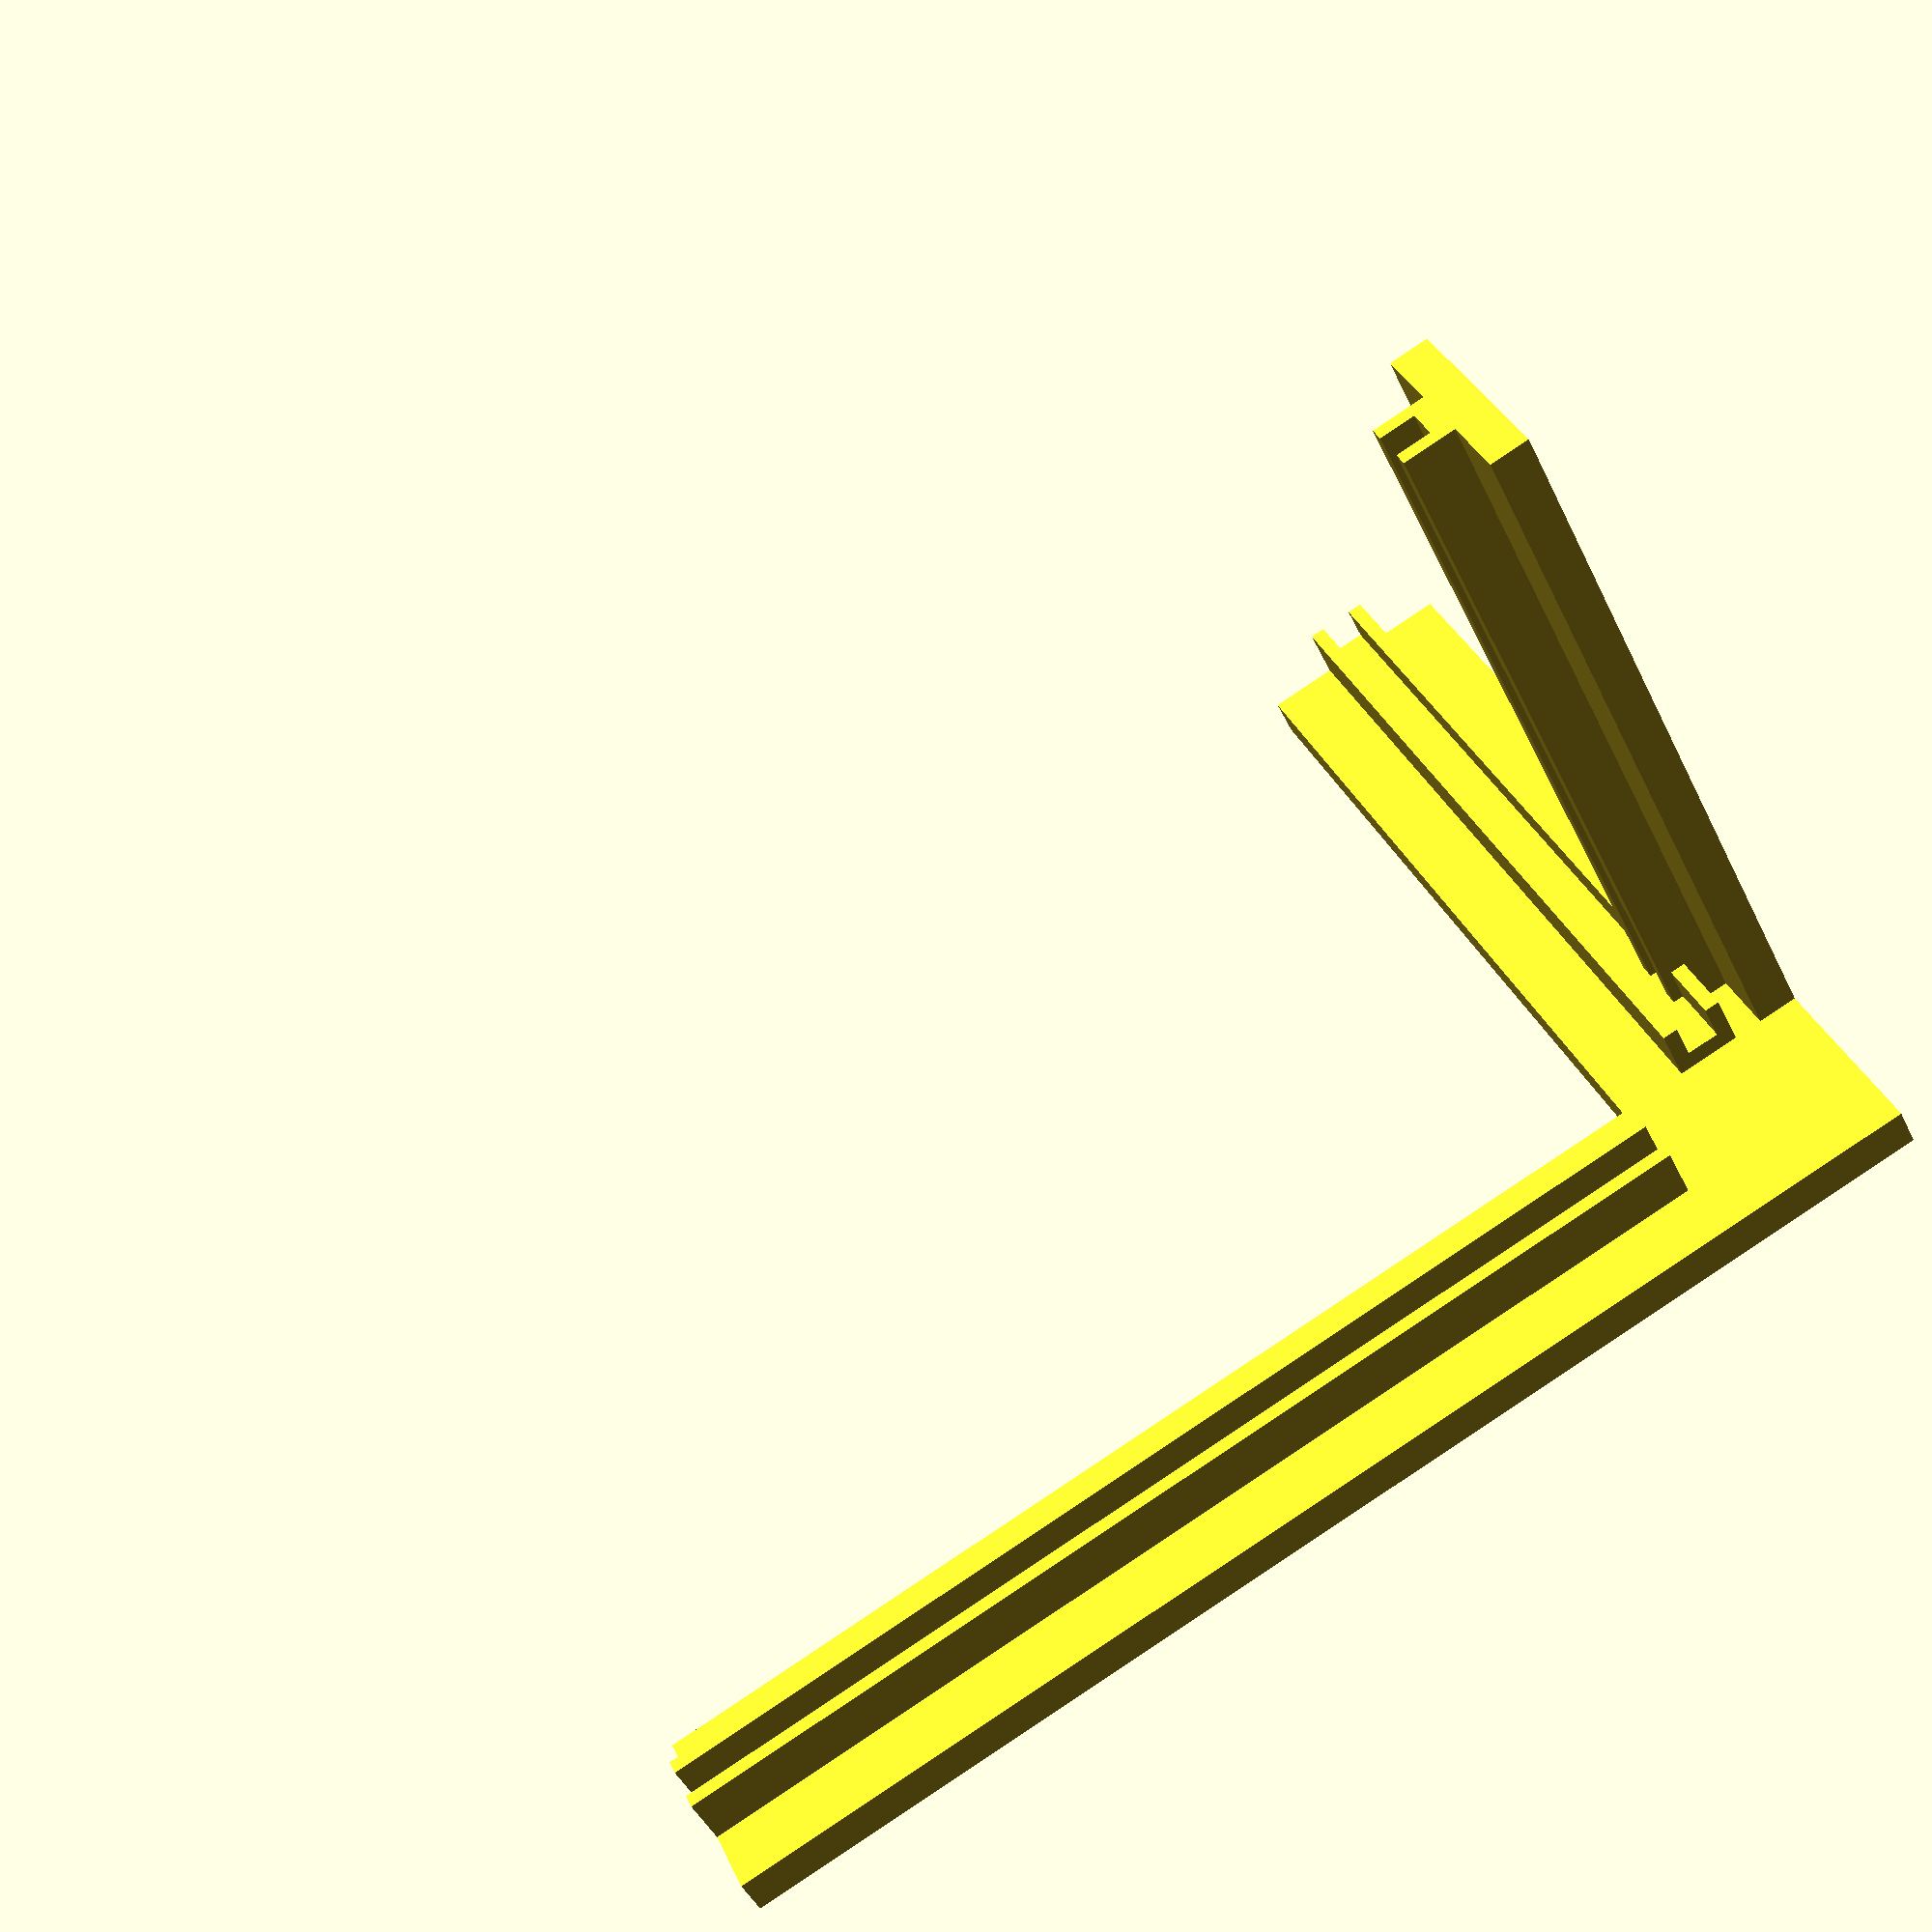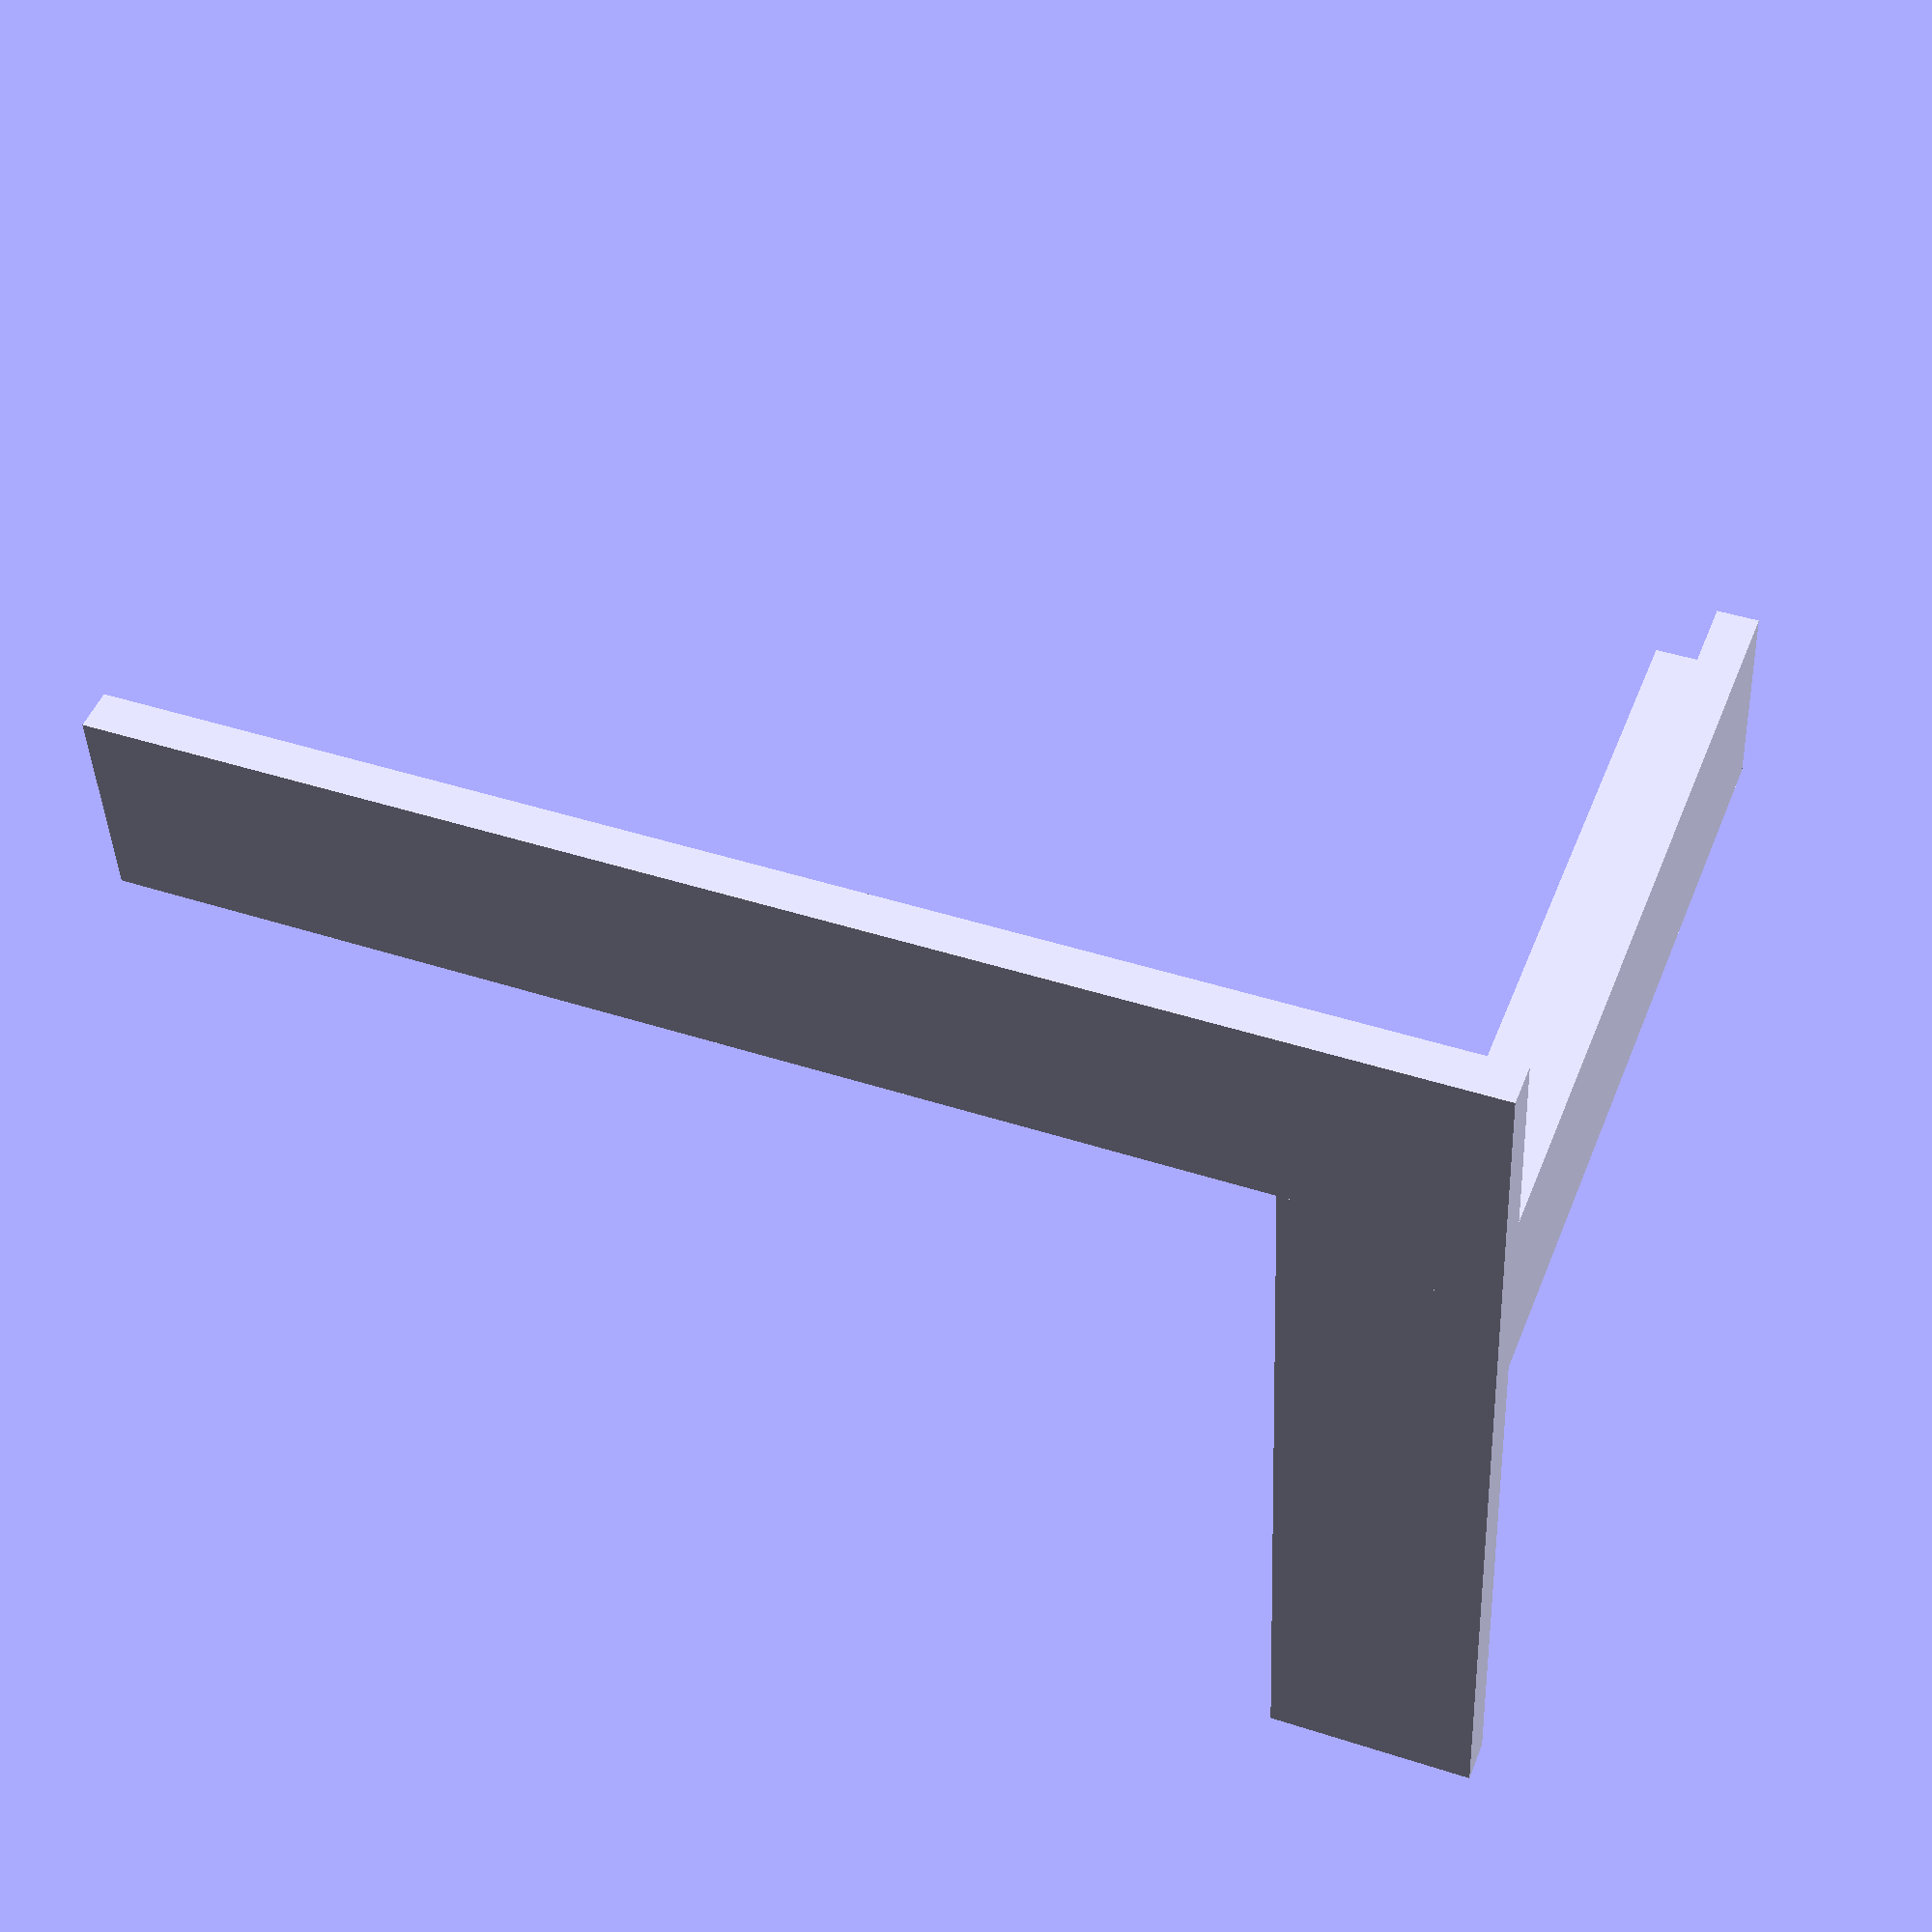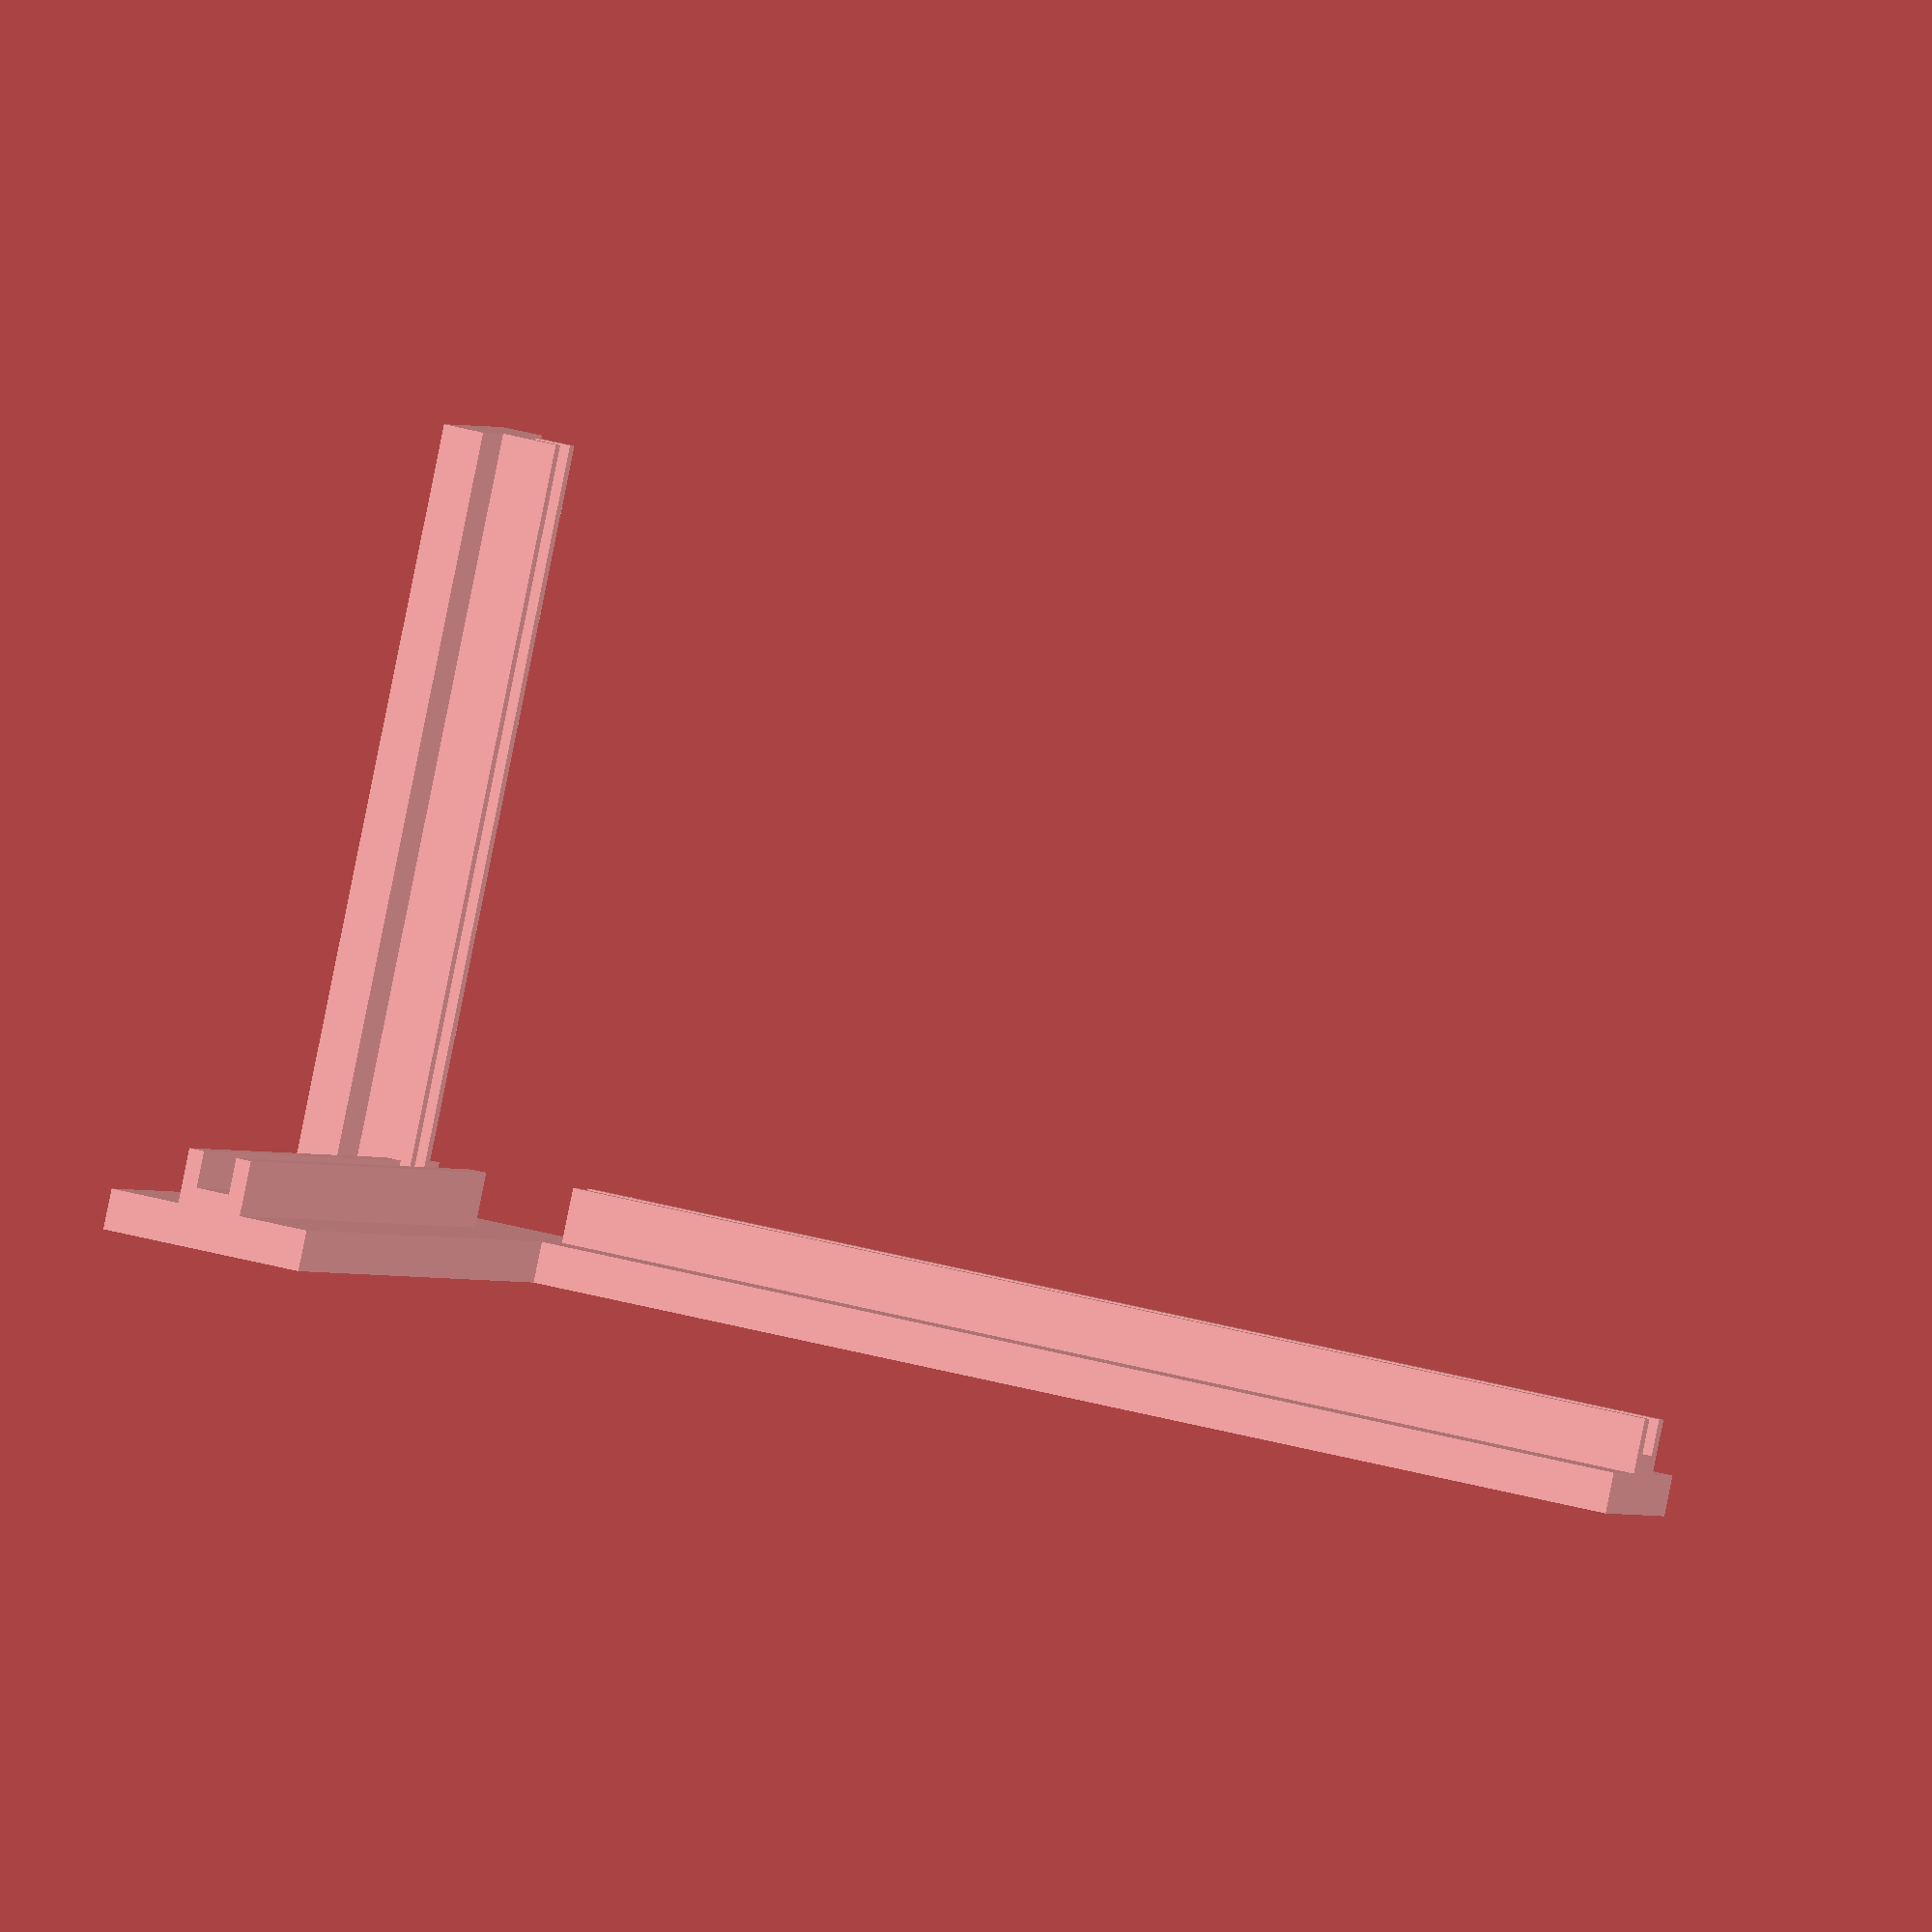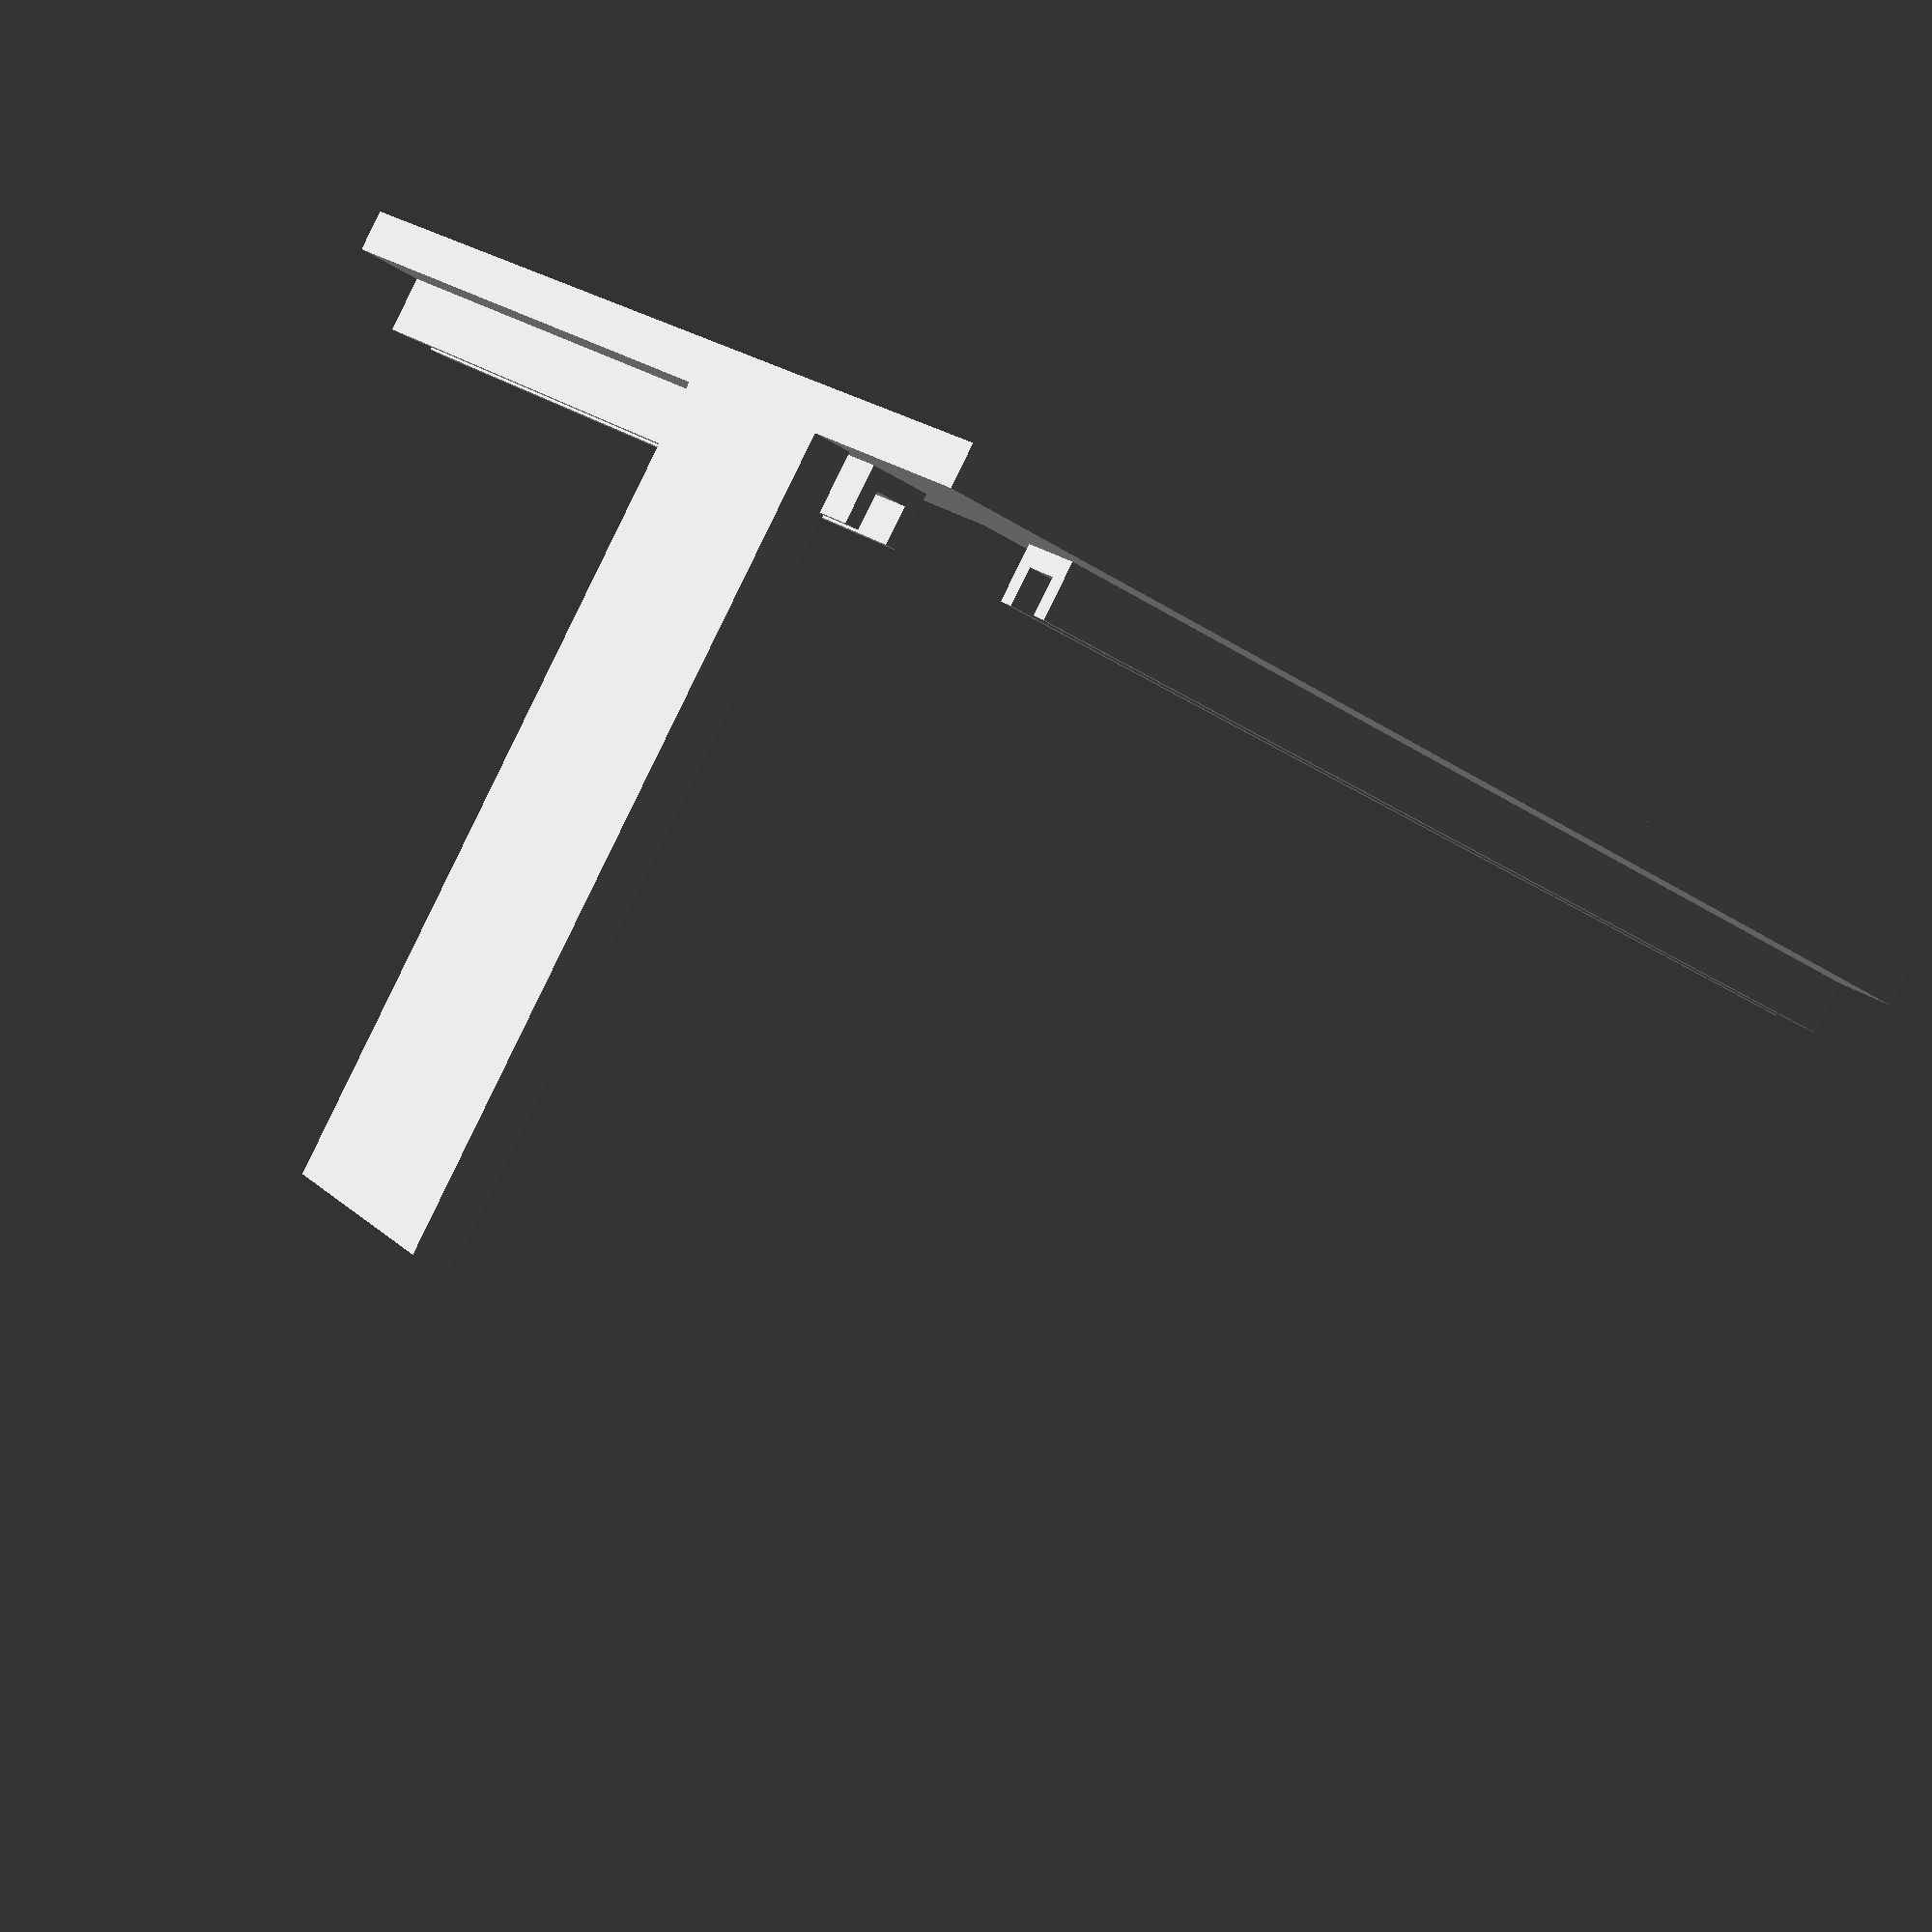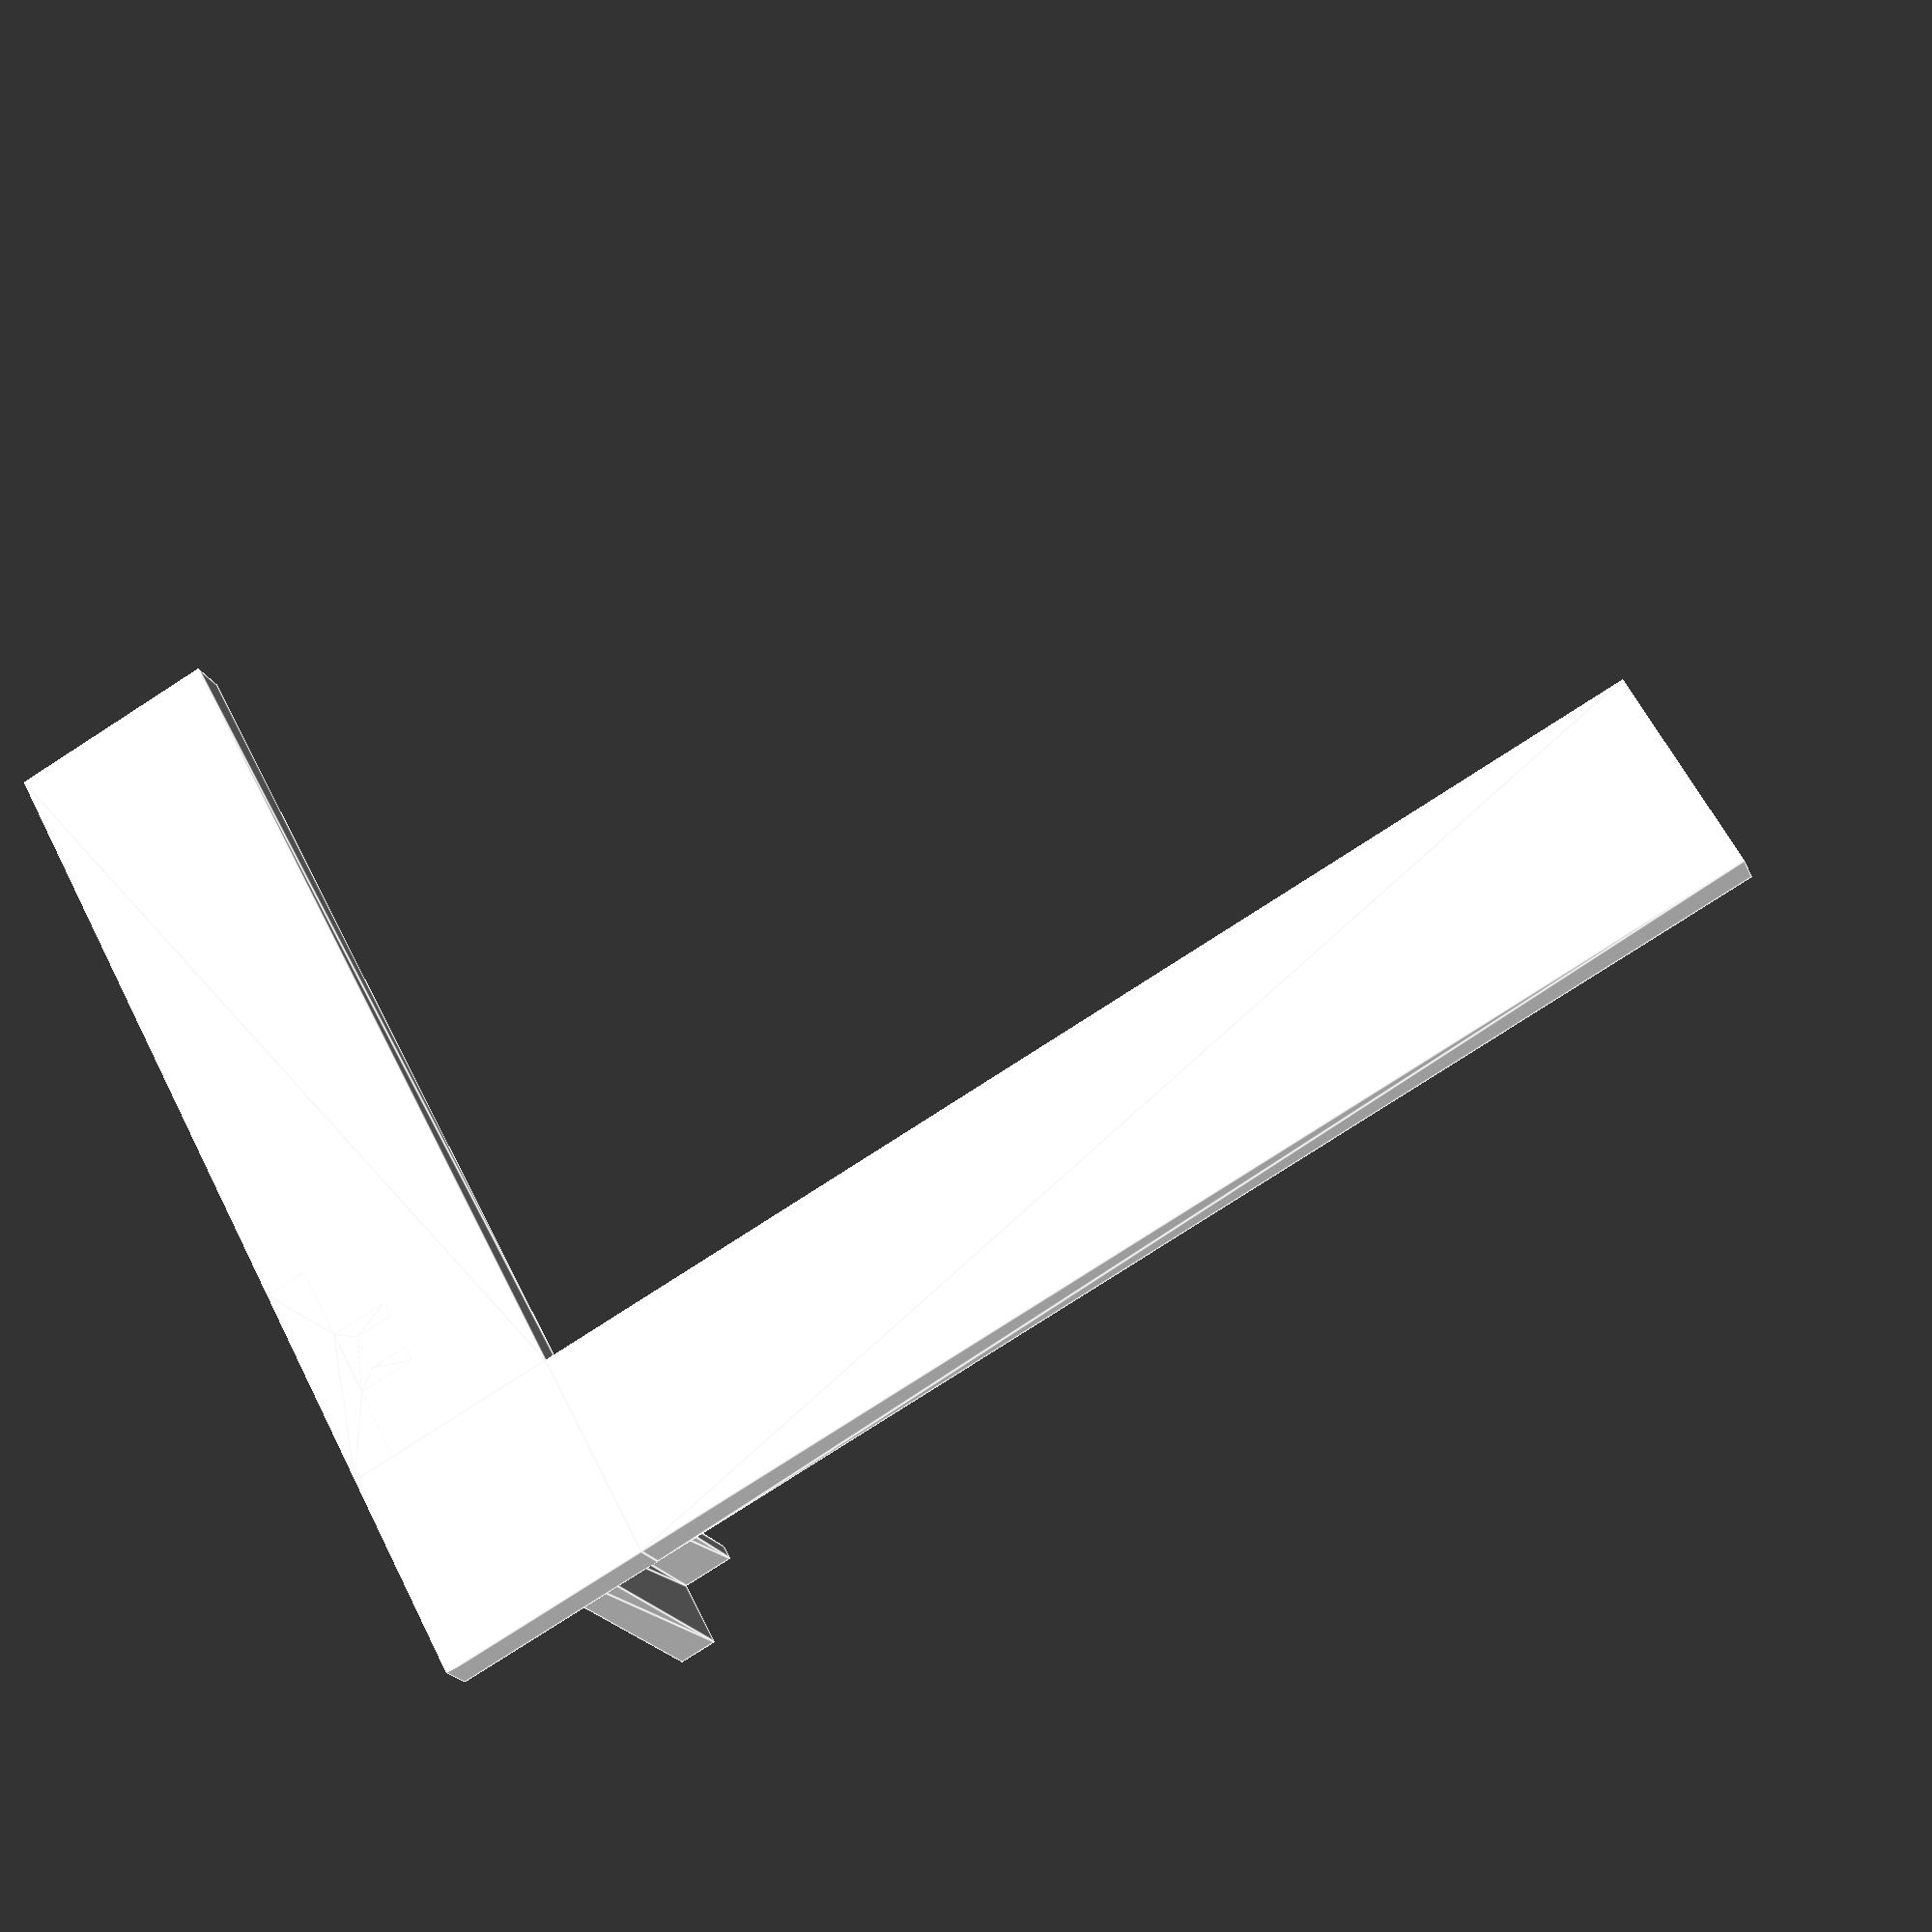
<openscad>
$fn=36;

module cover(length){
    //marging of error
    err=0.1;
    //extrusion slide width
    extr_width=6.2+err;

    //extrusion wall thickness
    extr_wall=1.8;

    //depth of gap into extrusion ~
    extr_depth=extr_wall*2;

    linear_extrude(length) {
       square([20,4]);
        
       translate([10-extr_width/2,4]) square([extr_width,extr_wall]);


       translate([10-extr_width/2,4+extr_wall]) square([1.5,extr_depth]);
       translate([10+extr_width/2-1.5,4+extr_wall]) square([1.5,extr_depth]);
           
       
    }
}


//top left
translate([0,20,0]) rotate([90,0,180]) cover(110);
translate([0,0,0]) rotate([90,0,90]) cover(80);
translate([-20,0,0]) cube([20,20,4]);

//under handle
cover(80);

//bottom left
//translate([0,20,0]) rotate([90,0,180]) cover(110);
//translate([0,0,0]) rotate([90,0,90]) cover(80);
//translate([-20,0,0]) cube([20,20,4]);

</openscad>
<views>
elev=44.7 azim=246.2 roll=24.4 proj=p view=solid
elev=310.8 azim=92.5 roll=201.3 proj=p view=wireframe
elev=267.4 azim=286.8 roll=191.4 proj=o view=solid
elev=268.1 azim=129.0 roll=26.2 proj=p view=solid
elev=200.1 azim=118.0 roll=342.2 proj=p view=edges
</views>
